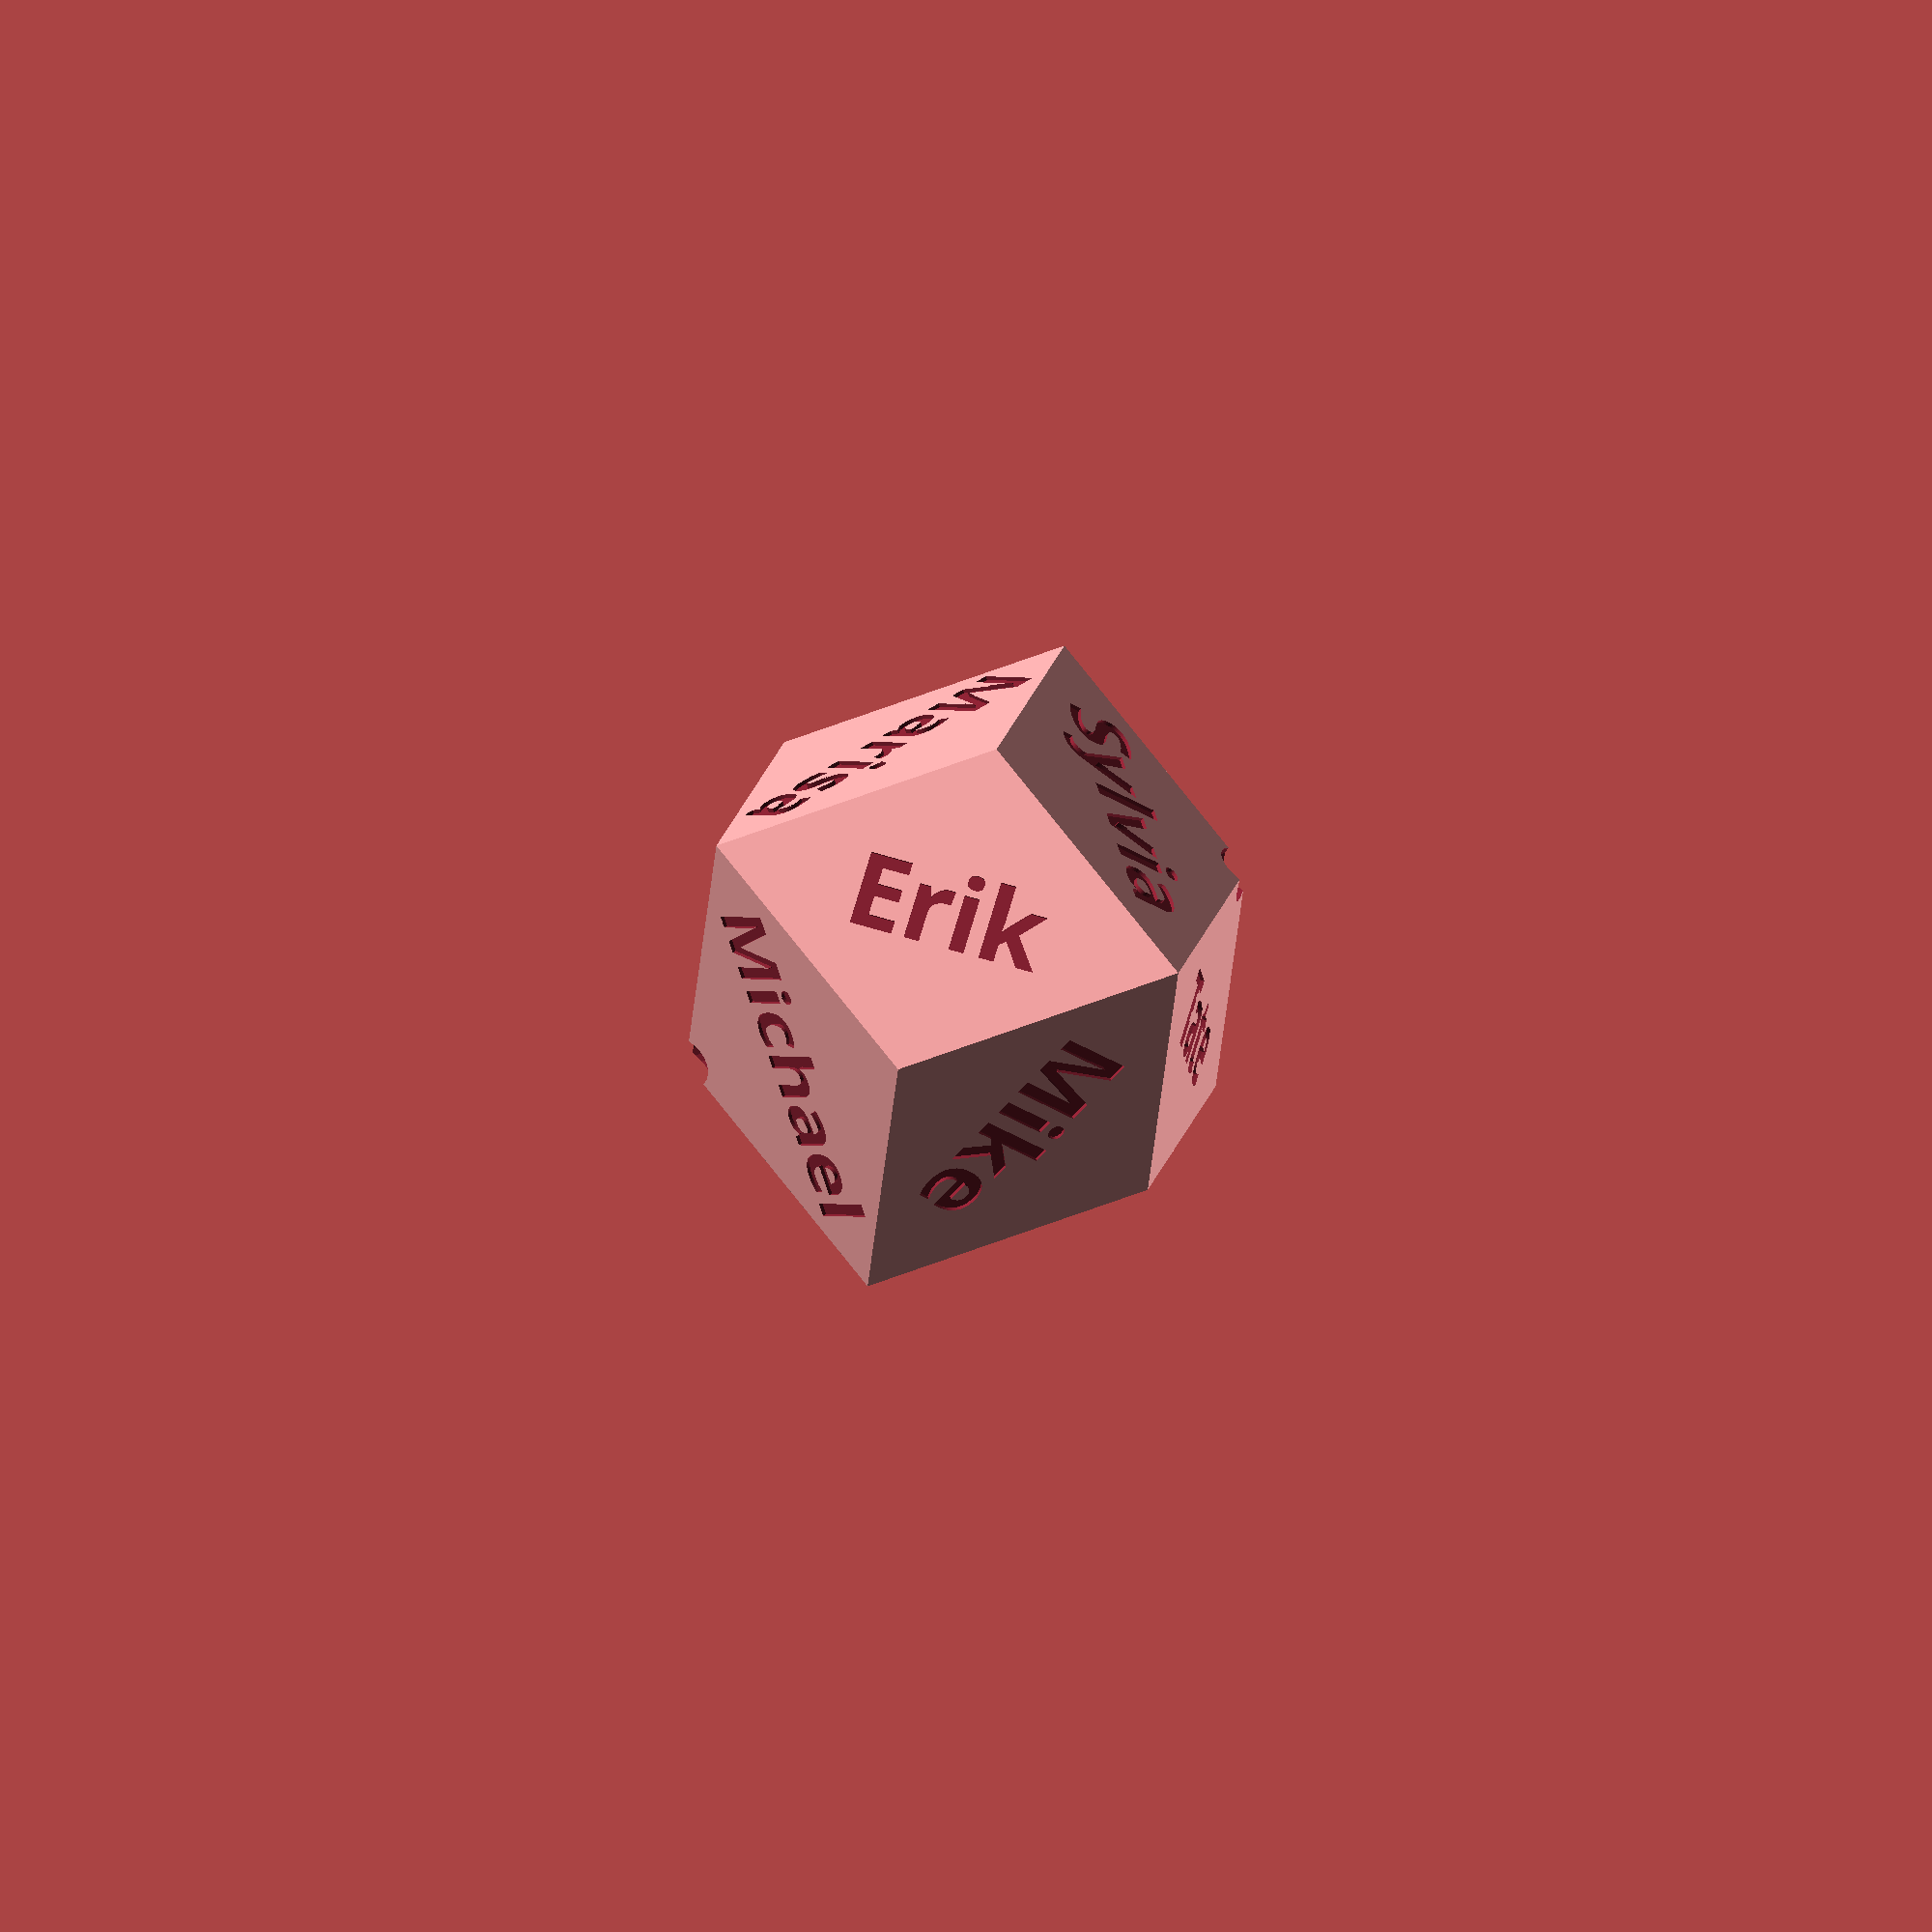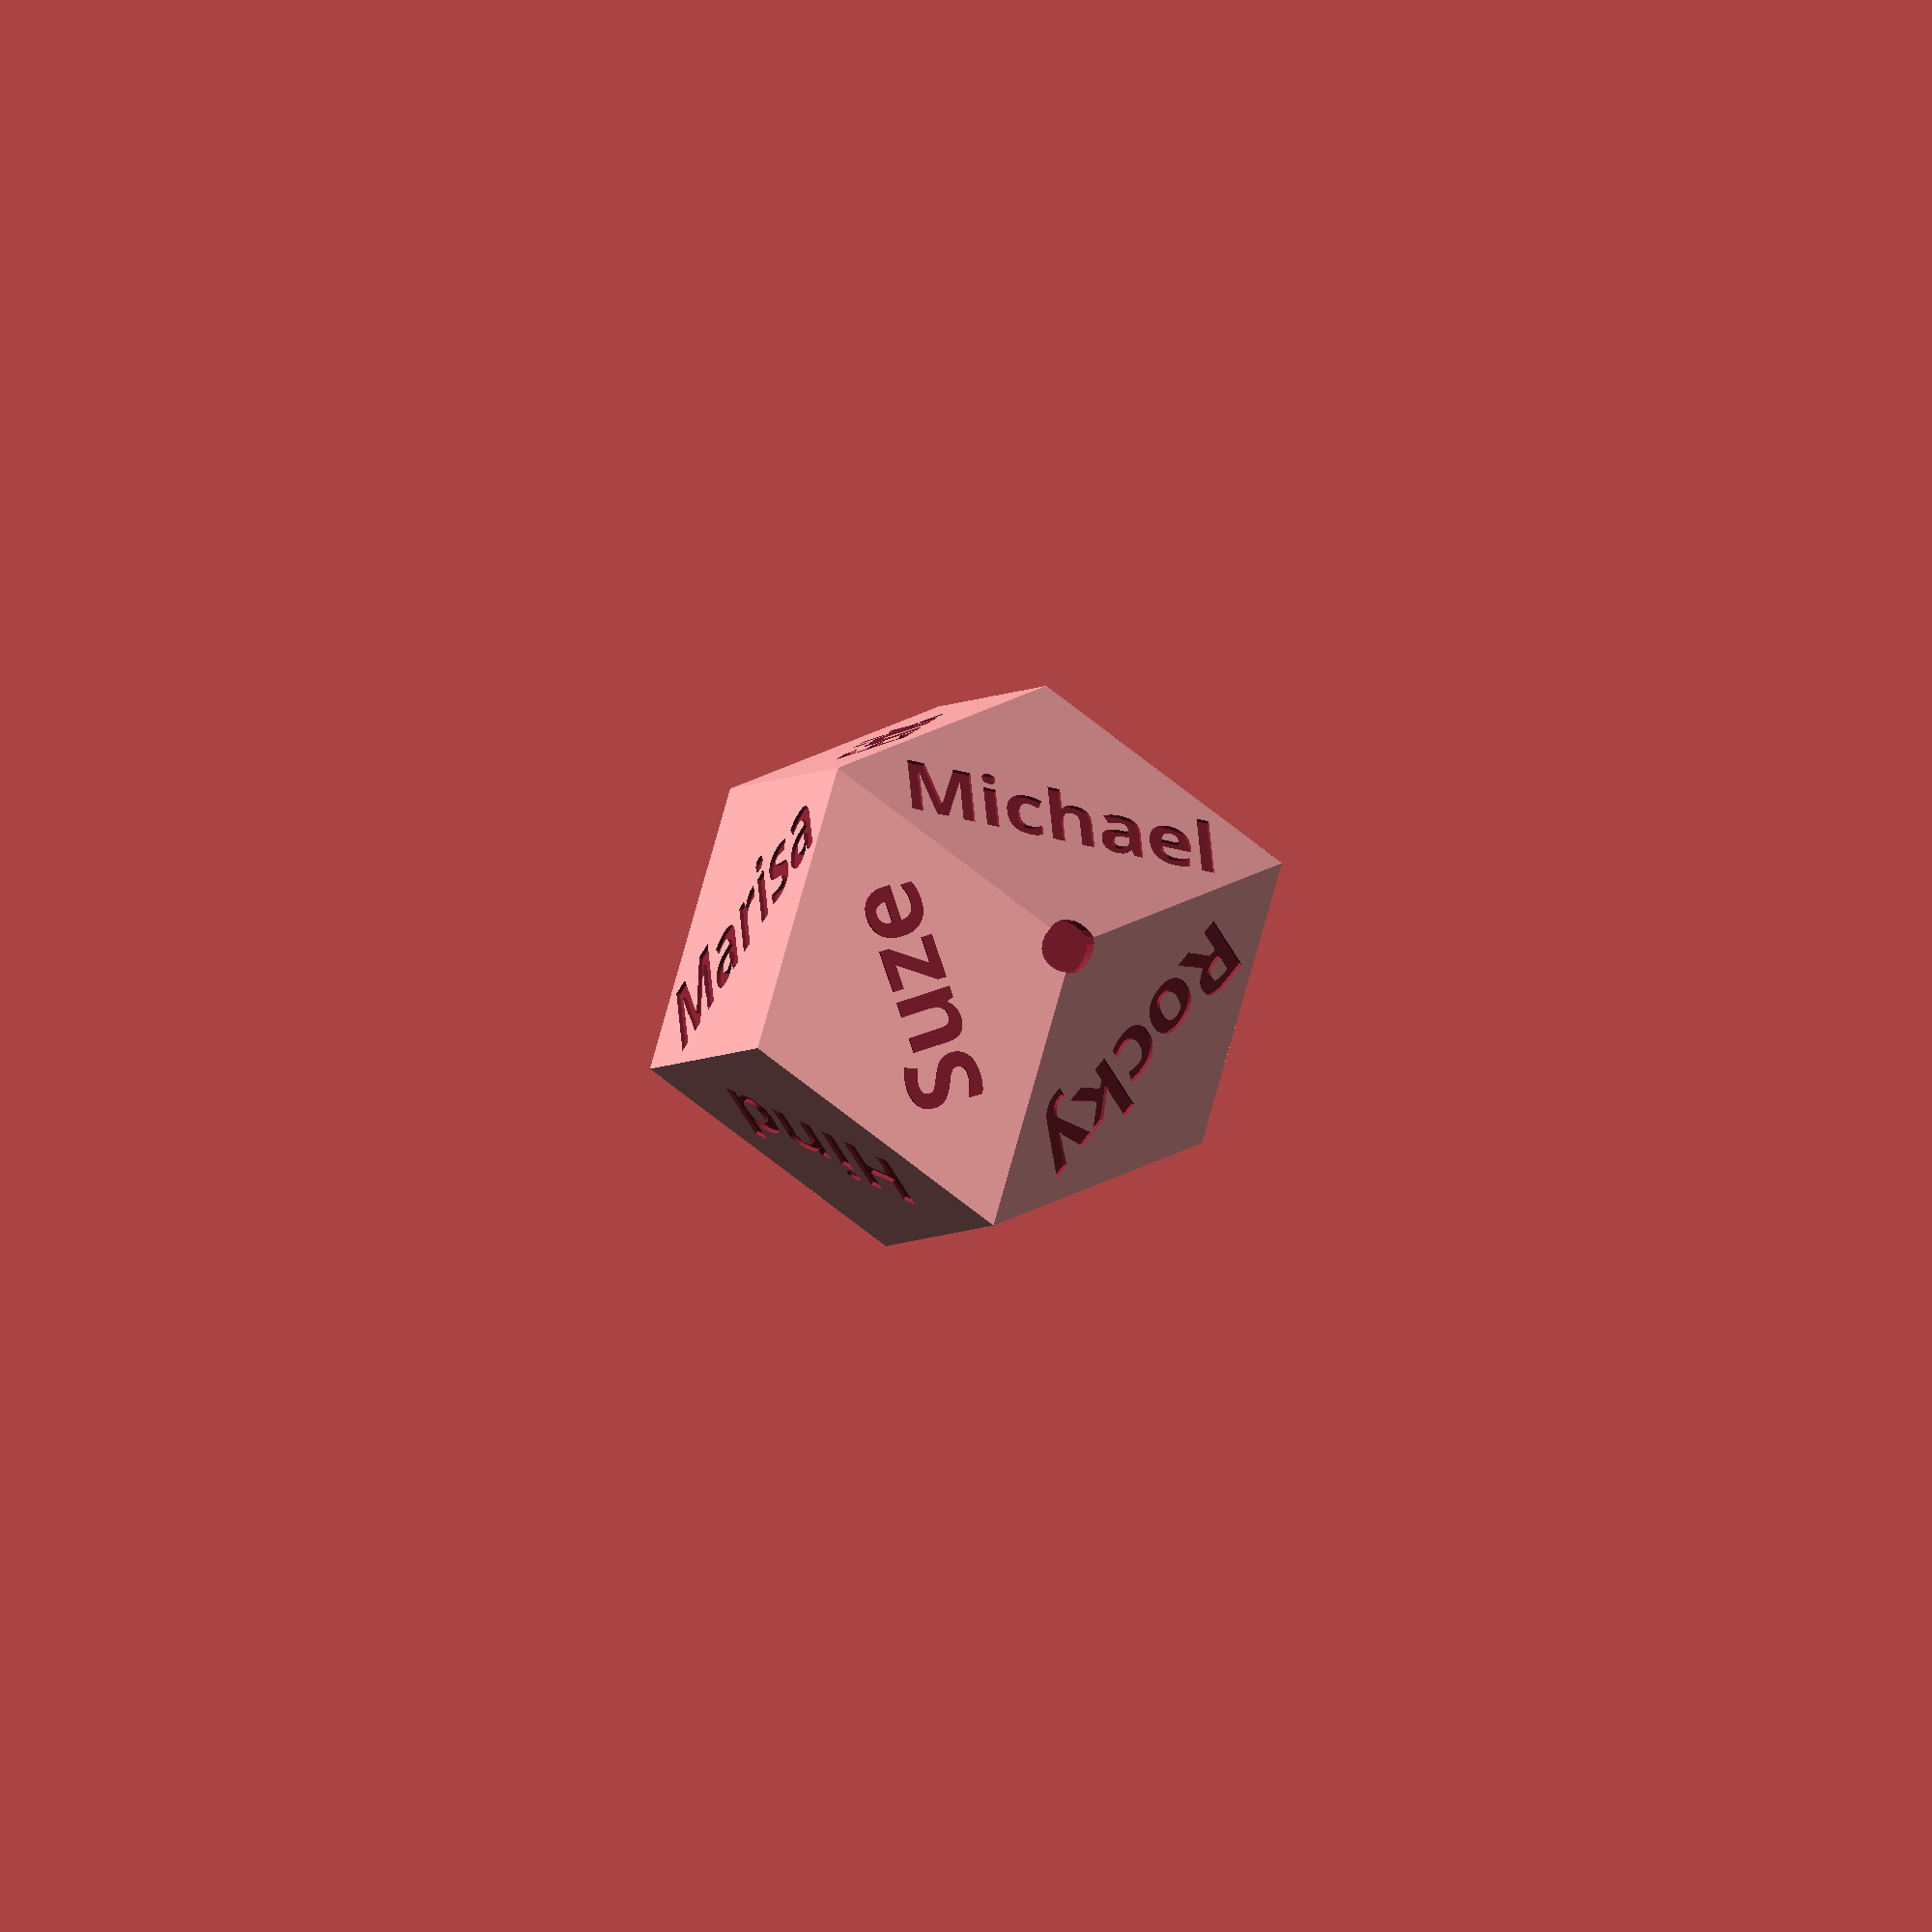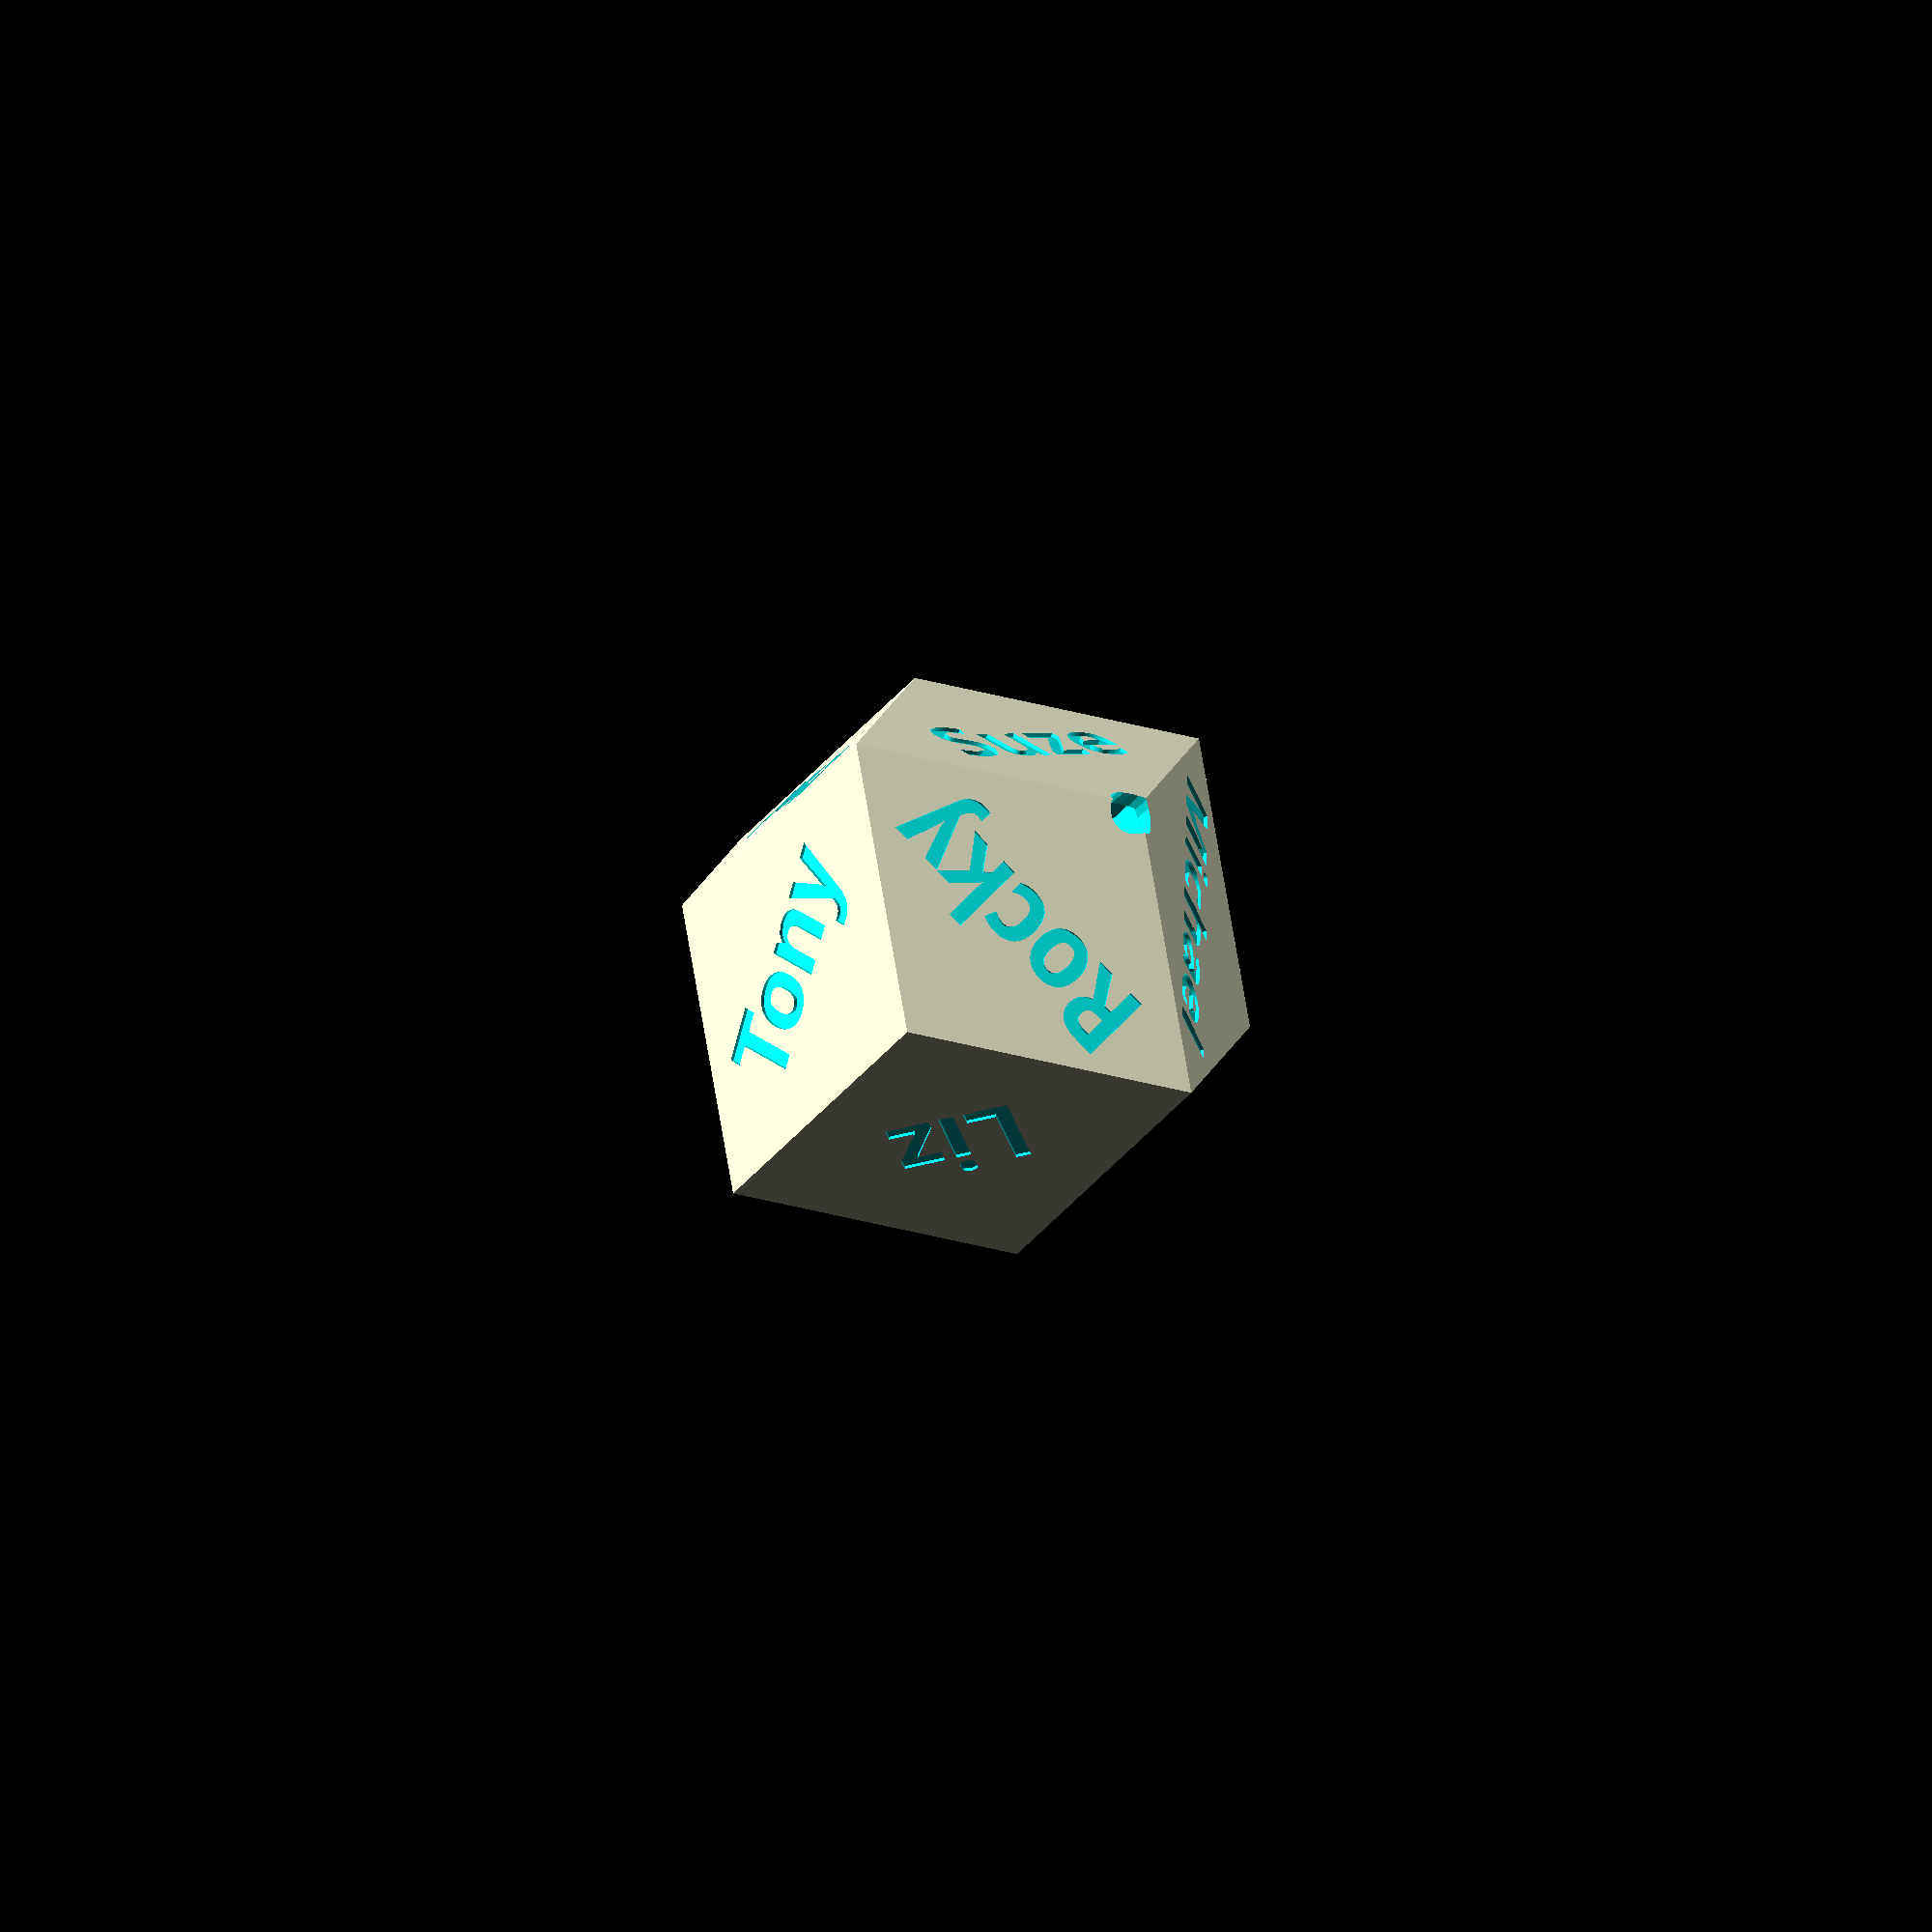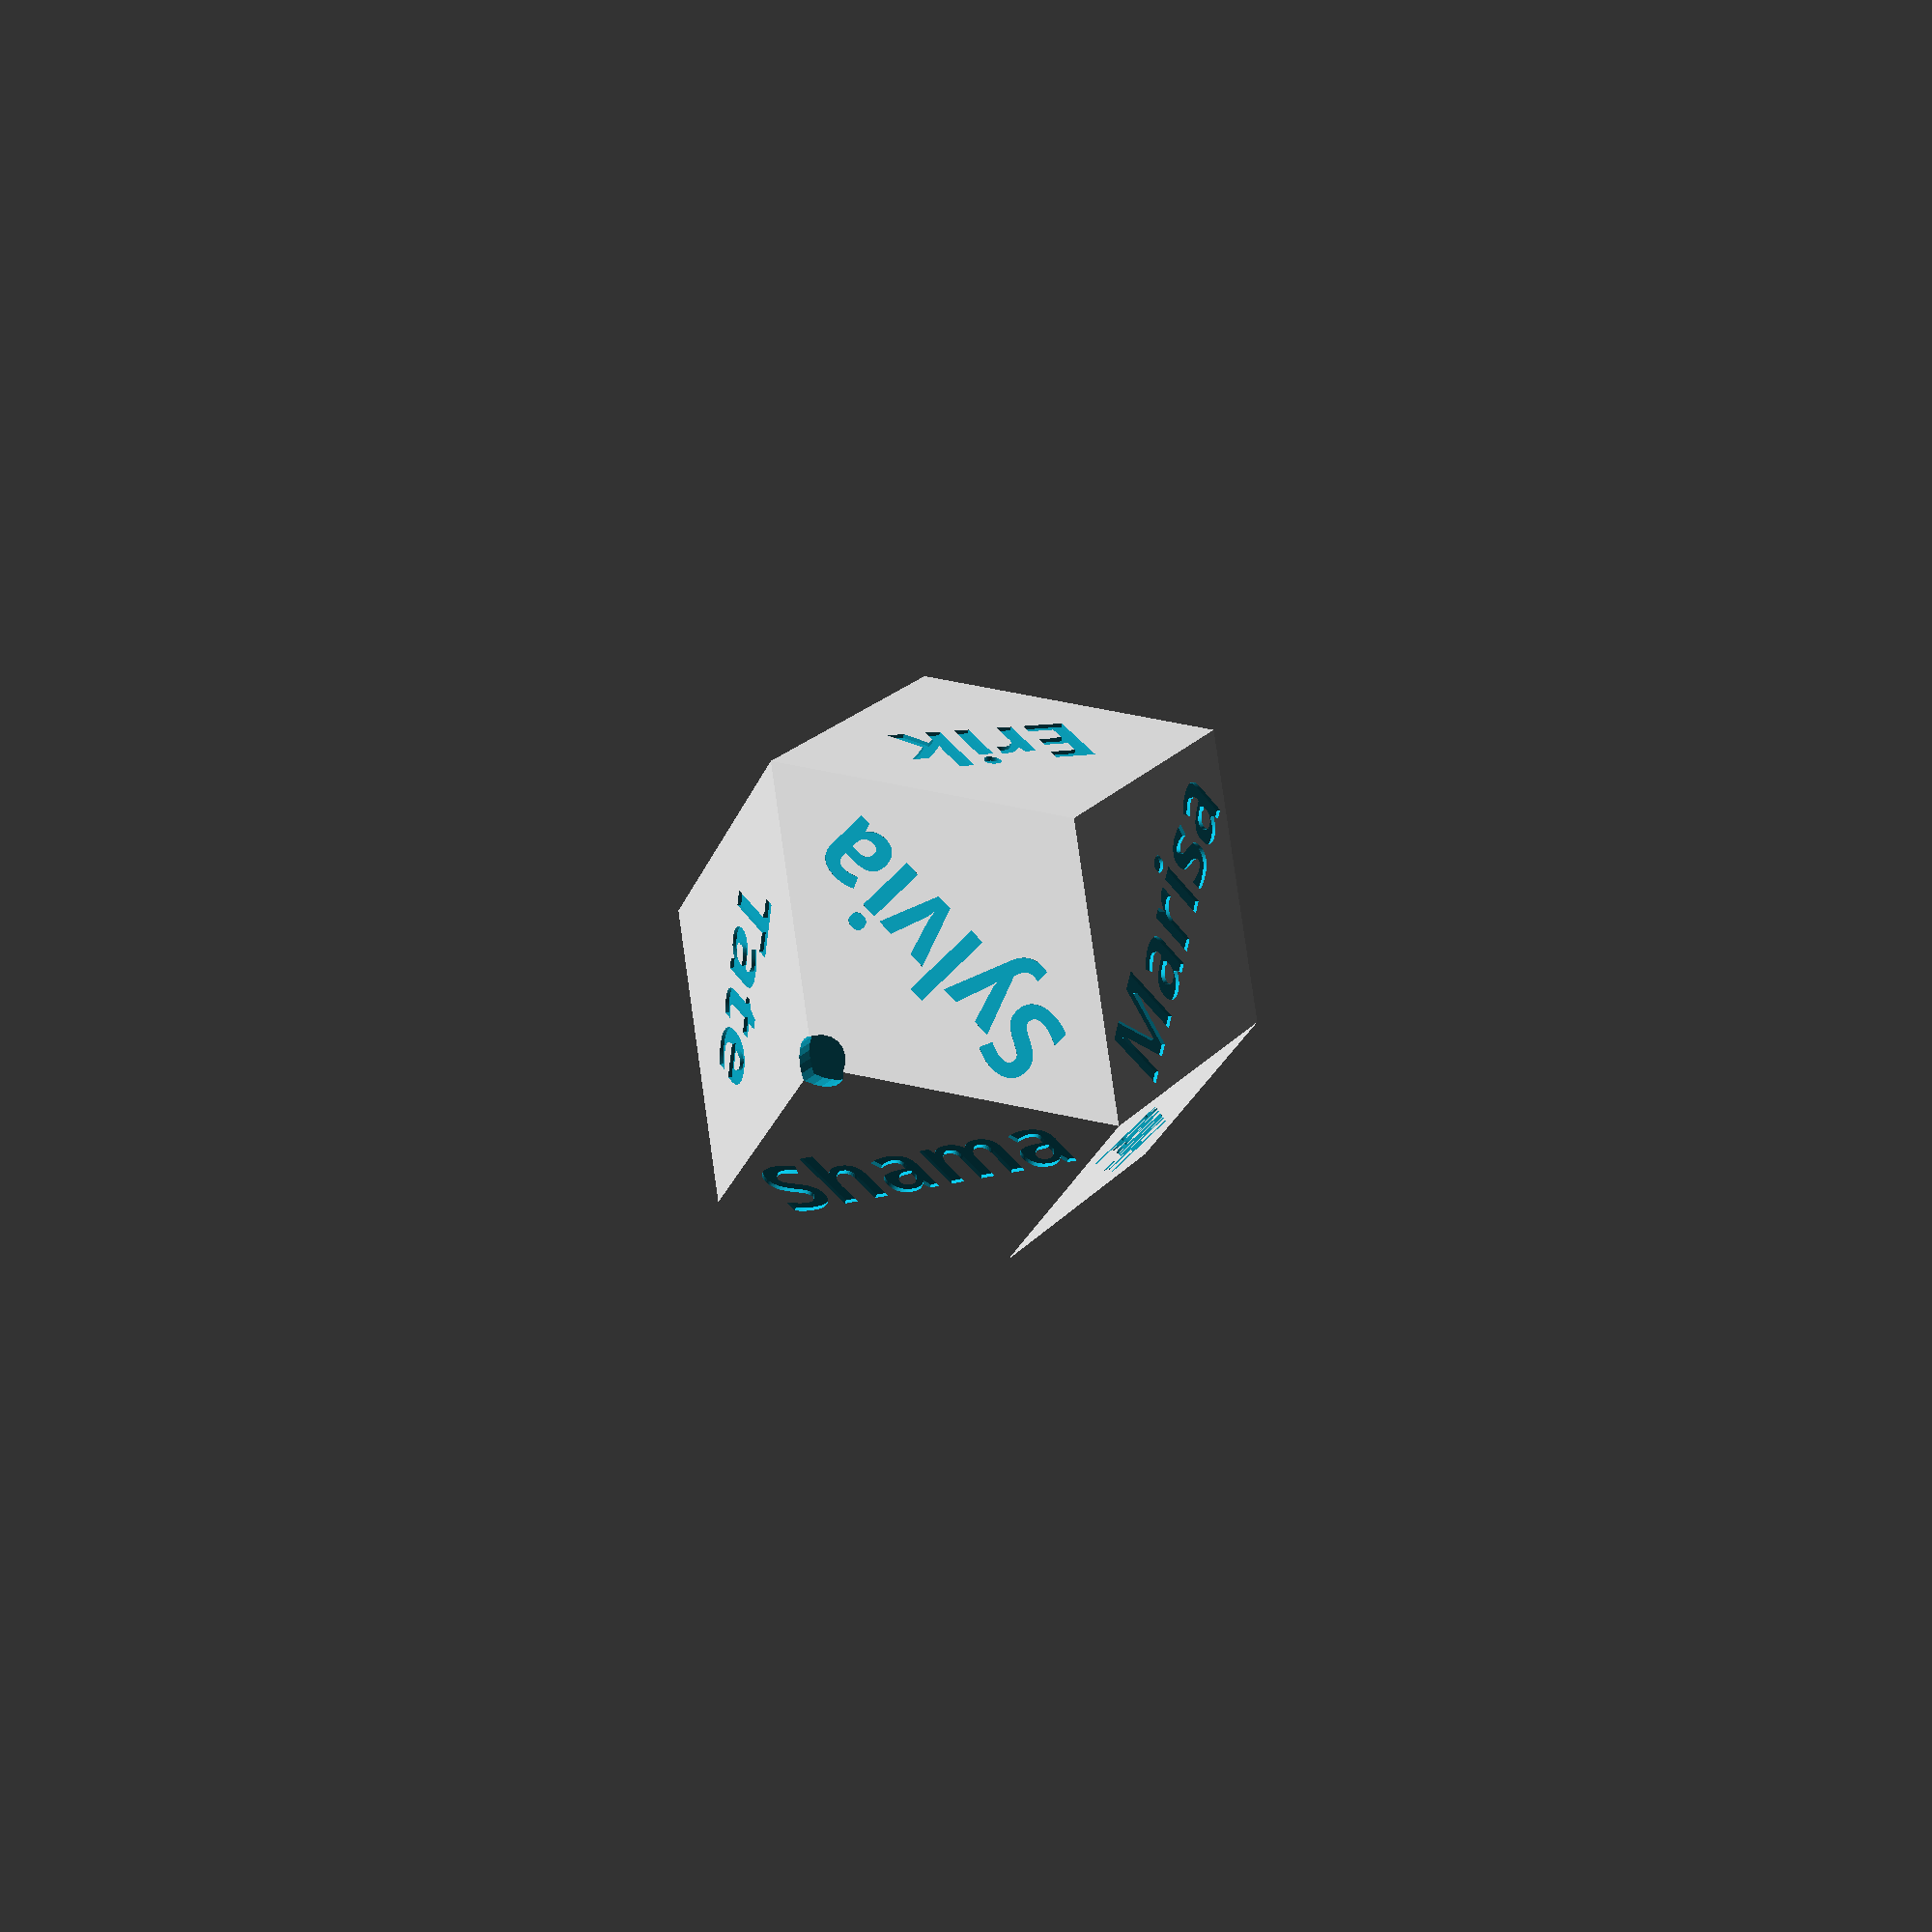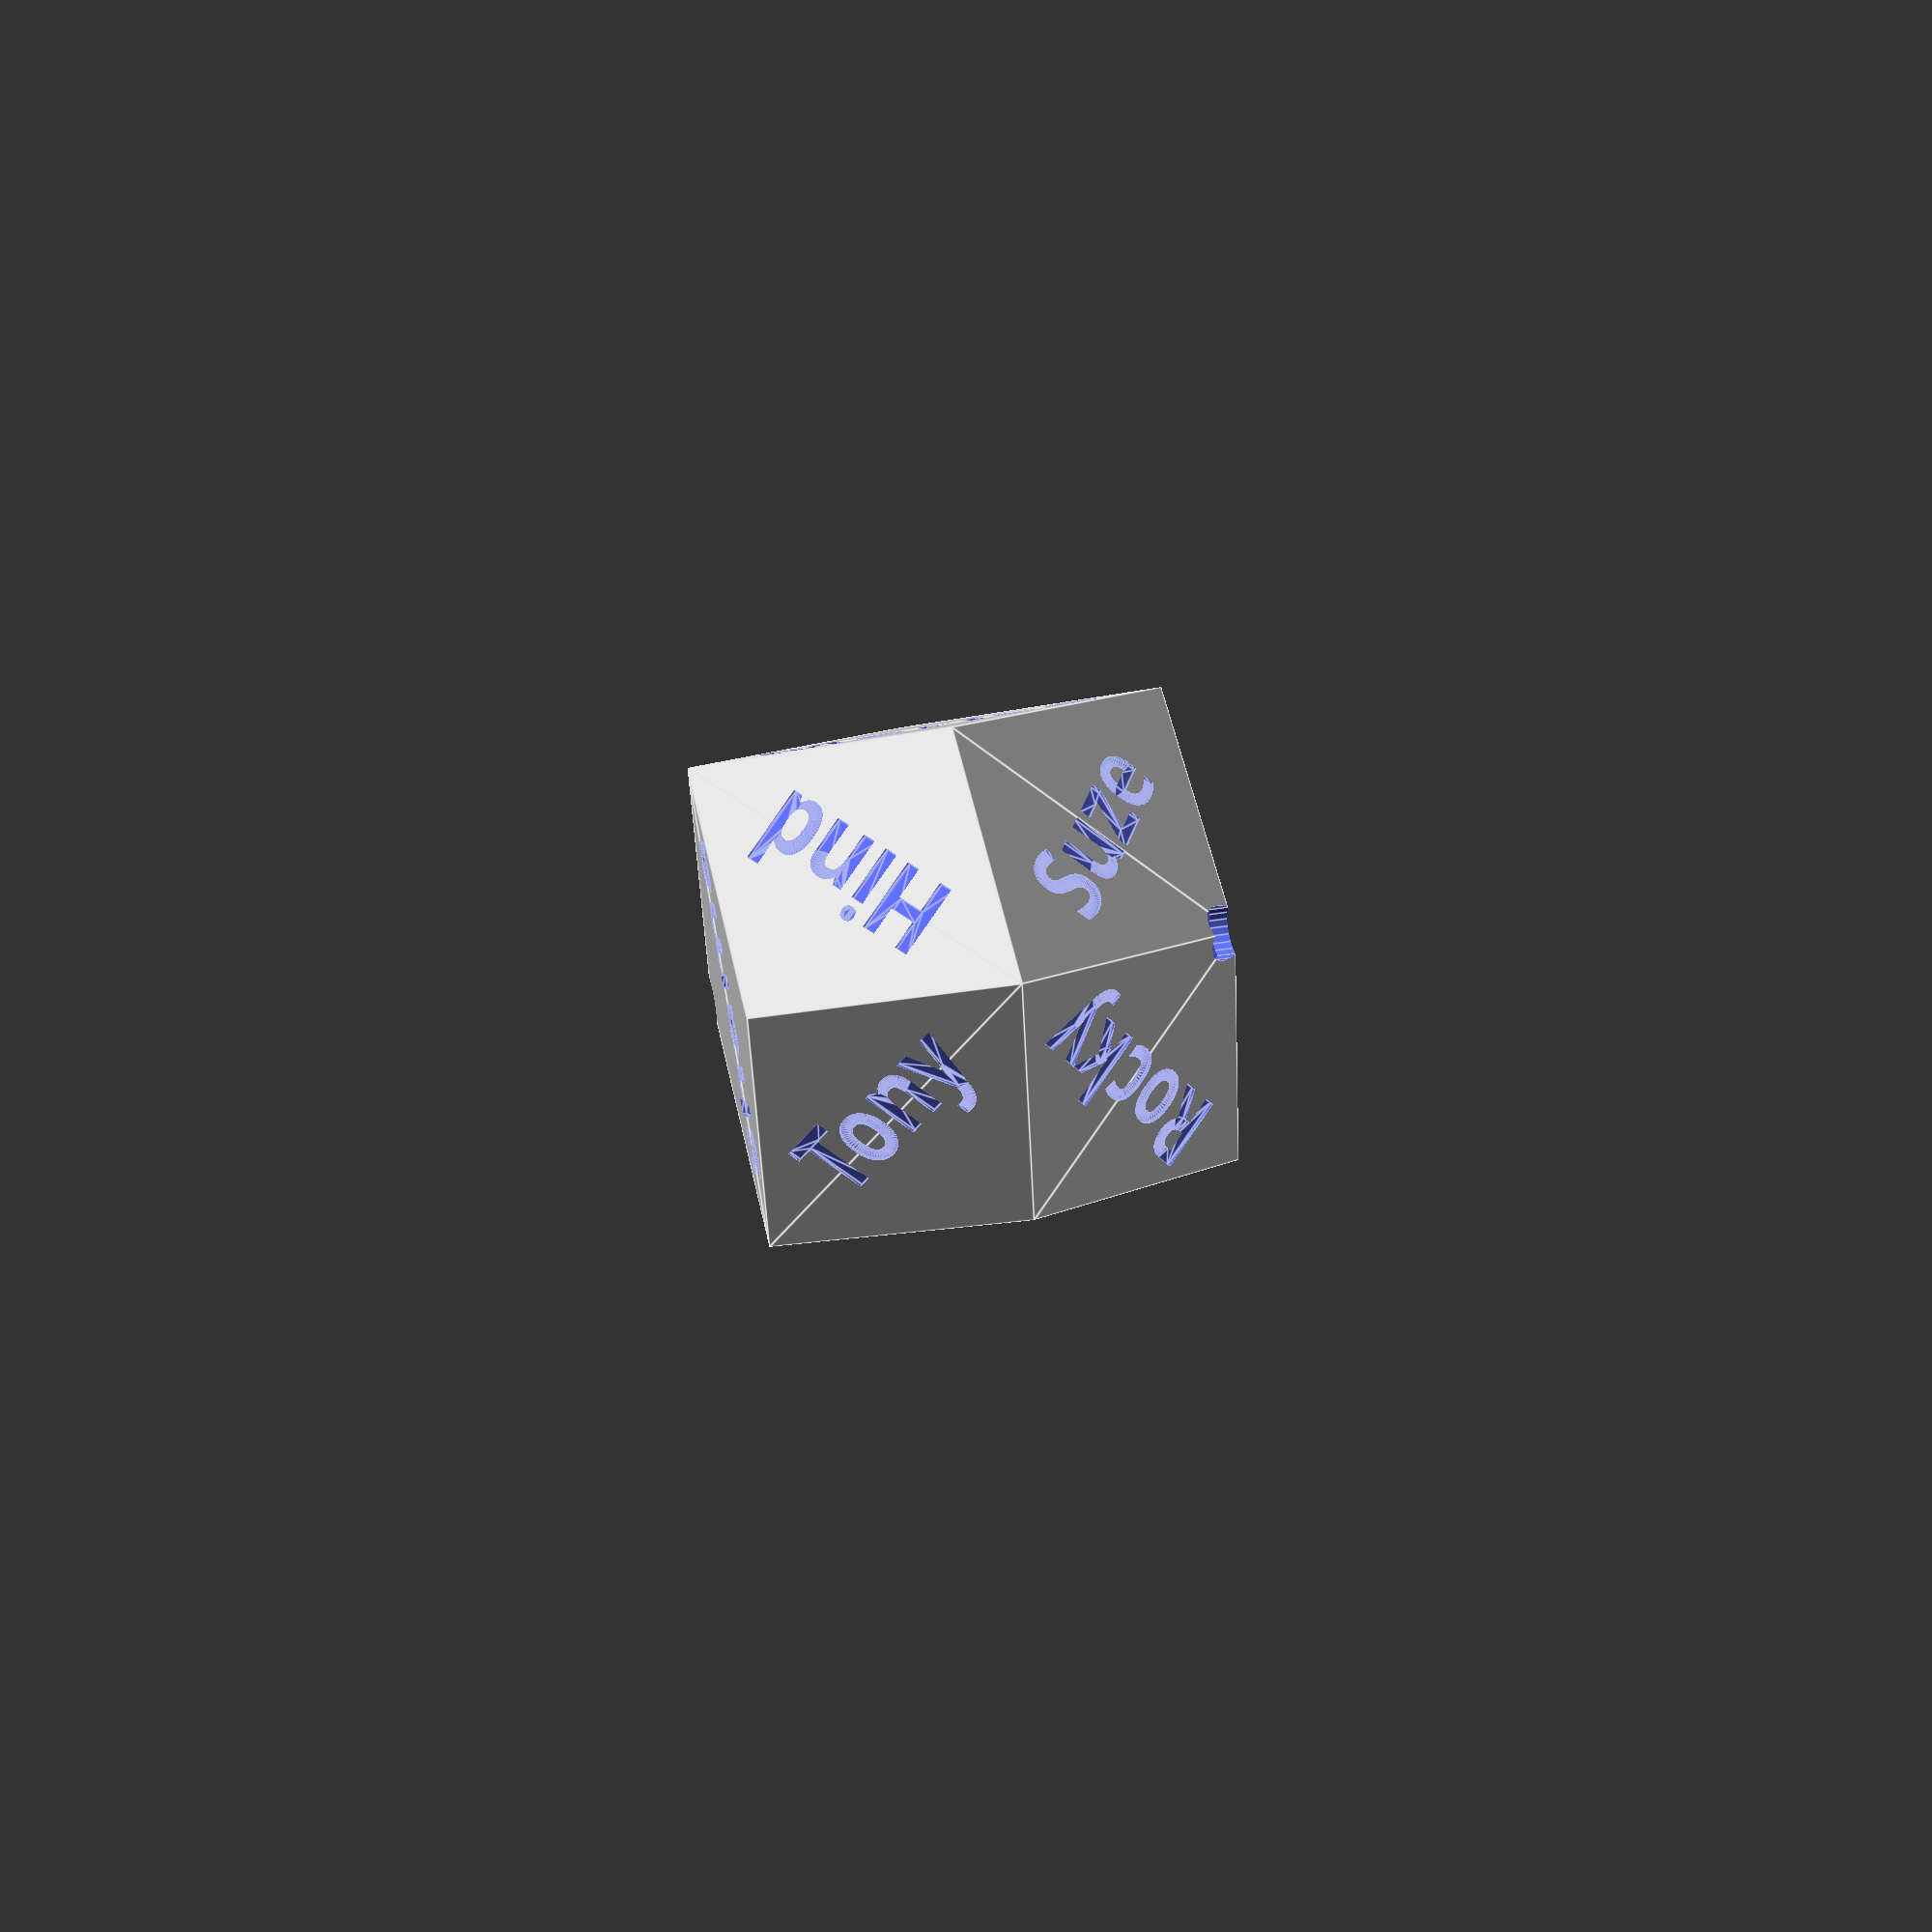
<openscad>
$fa=.01; $fs=1;

current_color = "ALL";
font_scale = .13;
diameter_ish = 75;

font_size = font_scale * diameter_ish;
radius = diameter_ish/(1+sqrt(2));
r = radius*sqrt(2);
r2 = radius;
bg = .7;
letter_depth = r2*bg;
thicker=2;
thinner=1.5;

module letter(l,s=font_size) {
  mirror([0,0,1])
    translate([0,0,-.1])
    linear_extrude(thicker-thinner+.1)
        text(
        l,
        font="Segoe Script:style=Bold",
        size=s,
        halign="center",
        valign="center"
  );
}


/*
  Points spiral down from the top, as do faces.
*/
module octahedron(r){
  scale(r) polyhedron(
    points=[
      [ 0,  0,  1],
      [ 1,  0,  0],
      [ 0,  1,  0],
      [-1,  0,  0],
      [ 0, -1,  0],
      [ 0,  0, -1],
    ],
    faces=[
      [0, 1, 2],
      [0, 2, 3],
      [0, 3, 4],
      [0, 4, 1],
      [5, 2, 1],
      [5, 3, 2],
      [5, 4, 3],
      [5, 1, 4],
    ]
  );
}

module rhombic_dodecahedron(r){
  hull(){
    cube(size=r, center=true);
    octahedron(r);
  };
}

//%sphere(d=diameter_ish, $fn=24);
rotate([45,atan(1/sqrt(2)),0]) 
difference(){
  rhombic_dodecahedron(r);
    rotate([0, 45,0]) translate([0,0,r2]) letter("Tony");
    rotate([0,135,0]) translate([0,0,r2]) letter("Suze");
    rotate([0,225,0]) translate([0,0,r2]) letter("Erik");
    rotate([0,-45,0]) translate([0,0,r2]) letter("Tate");

    rotate([ 45,0,0]) translate([0,0,r2]) rotate([0,0, 90]) letter("Liz");
    rotate([135,0,0]) translate([0,0,r2]) rotate([0,0, 90]) letter("Michael", font_size*.85);
    rotate([225,0,0]) translate([0,0,r2]) rotate([0,0, 90]) letter("Marisa");
    rotate([-45,0,0]) translate([0,0,r2]) rotate([0,0, 90]) letter("Shama");

    rotate([0,0, 45]) rotate([90,0,0]) translate([0,0,r2]) letter("Rocky");
    rotate([0,0,135]) rotate([90,0,0]) translate([0,0,r2]) letter("Hind");
    rotate([0,0,225]) rotate([90,0,0]) translate([0,0,r2]) letter("Sylvia");
    rotate([0,0,-45]) rotate([90,0,0]) translate([0,0,r2]) letter("Mike");
  rhombic_dodecahedron(r-thicker*sqrt(2));
  rotate([atan(1/sqrt(2)),-45,-90]) cylinder(h=100,d=7, center=true);
}

</openscad>
<views>
elev=90.6 azim=253.7 roll=289.0 proj=o view=wireframe
elev=184.3 azim=260.2 roll=21.3 proj=o view=solid
elev=42.3 azim=358.9 roll=144.0 proj=o view=wireframe
elev=158.3 azim=248.3 roll=150.7 proj=p view=solid
elev=194.1 azim=200.6 roll=62.1 proj=p view=edges
</views>
